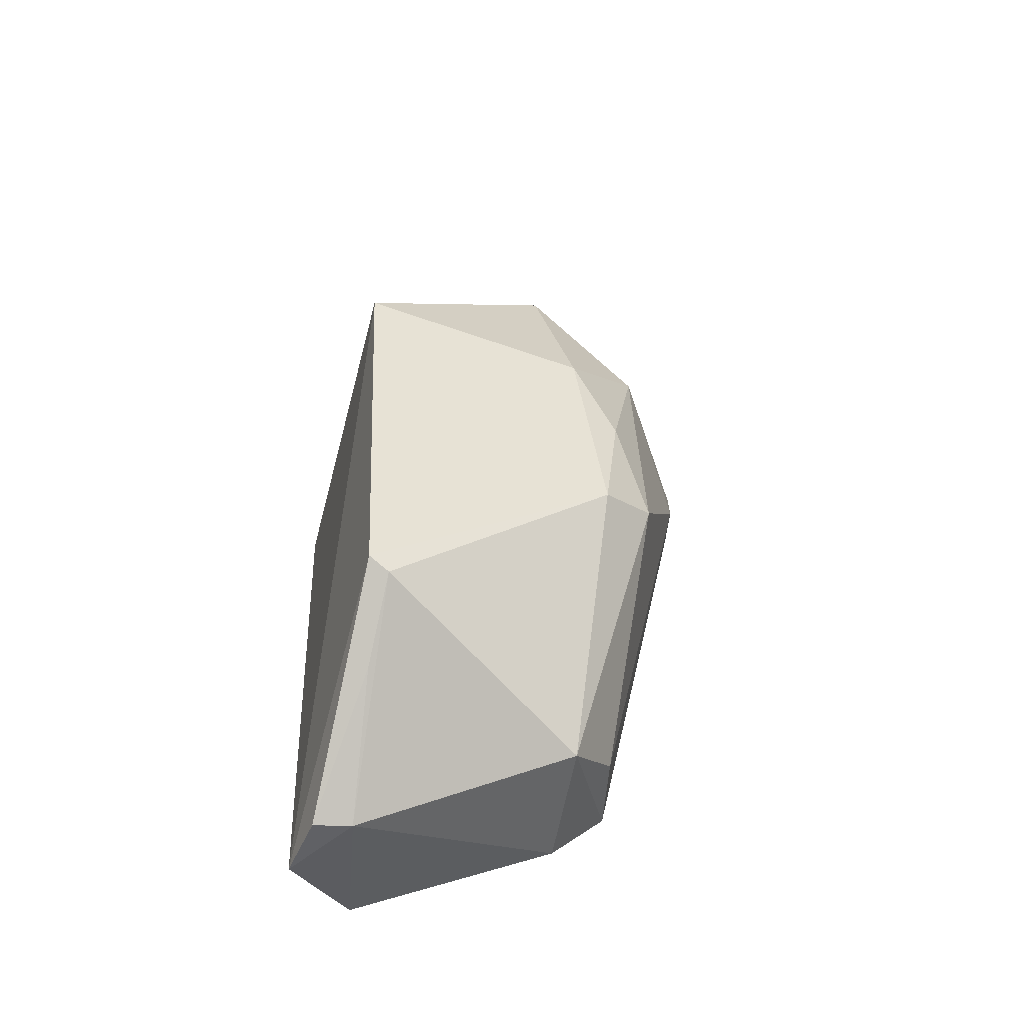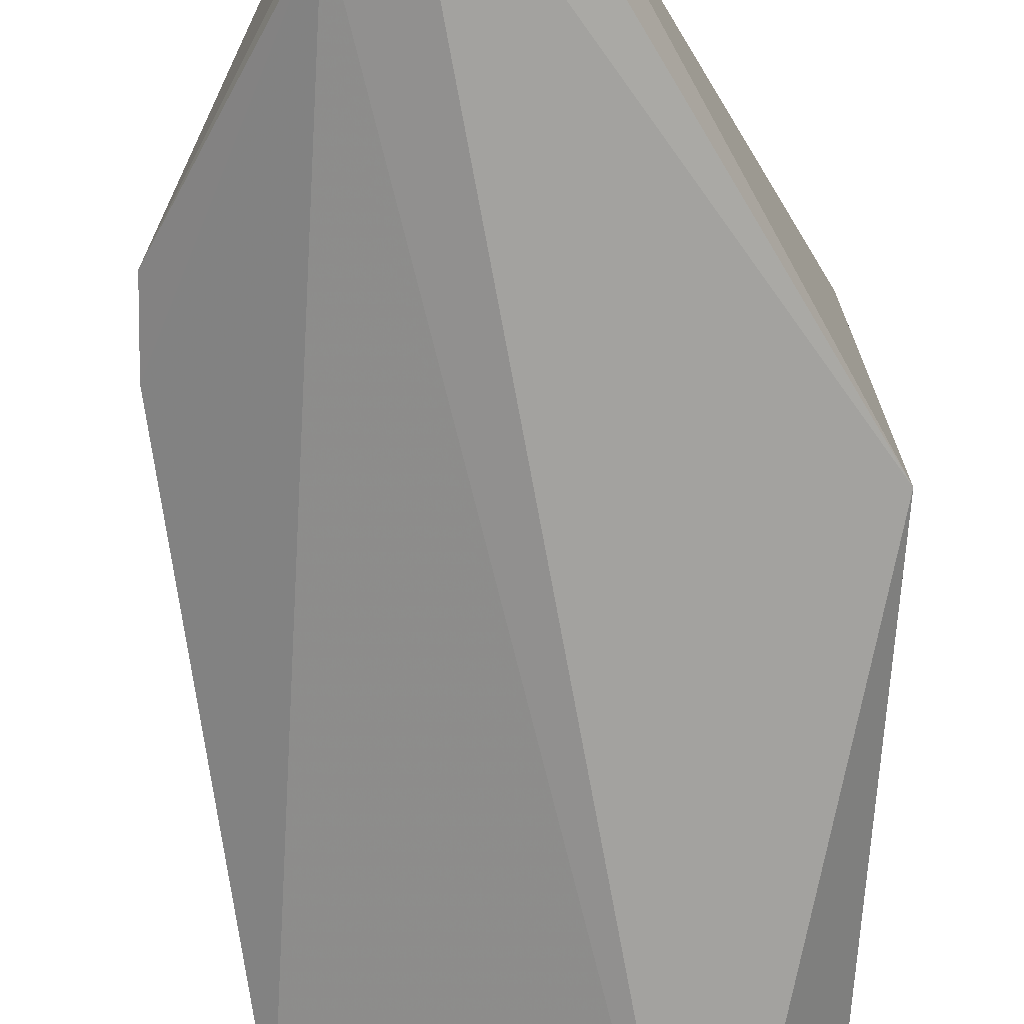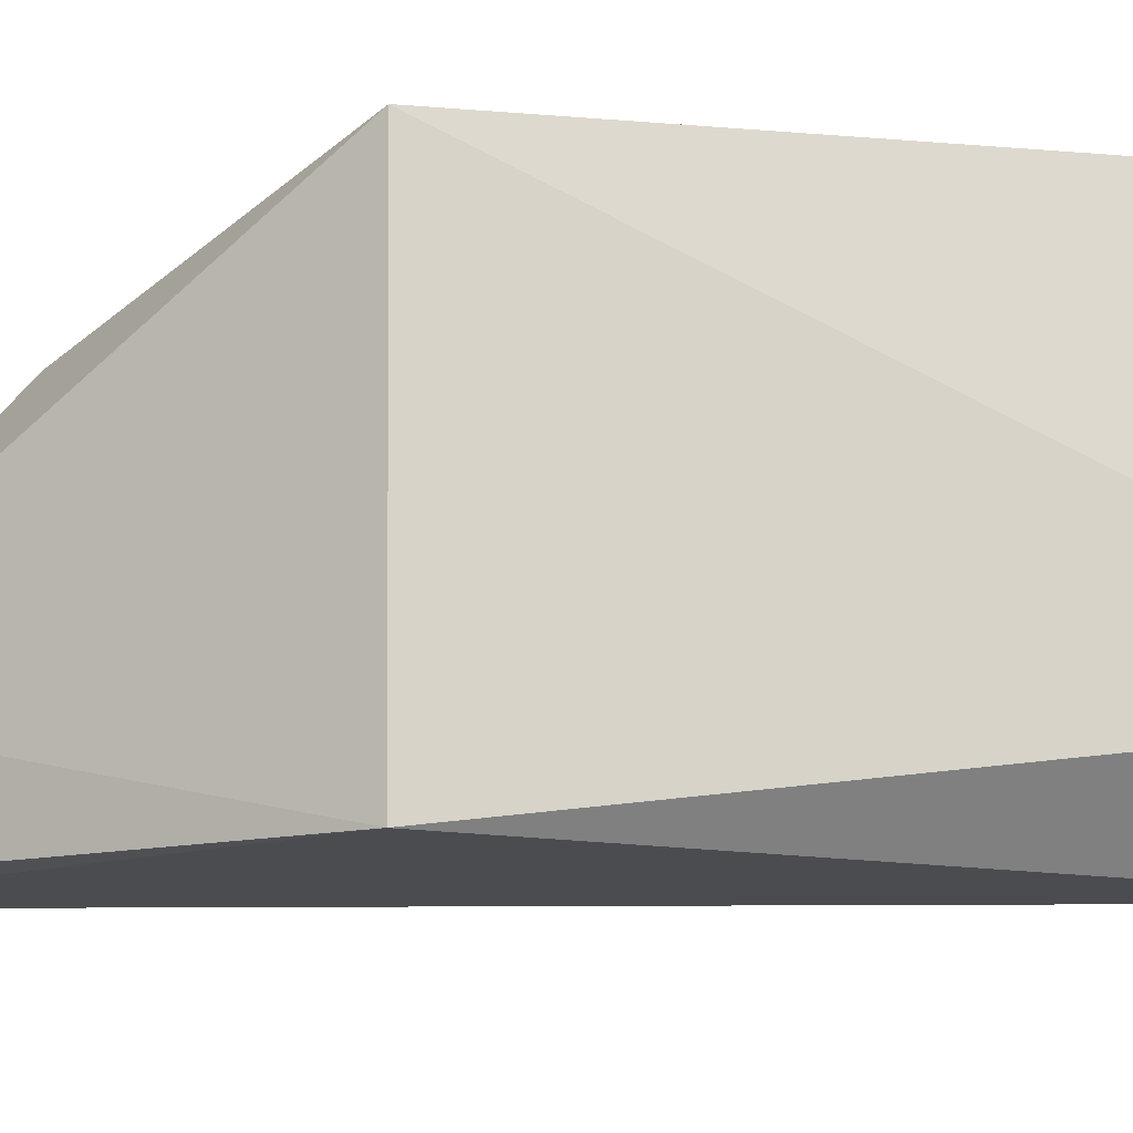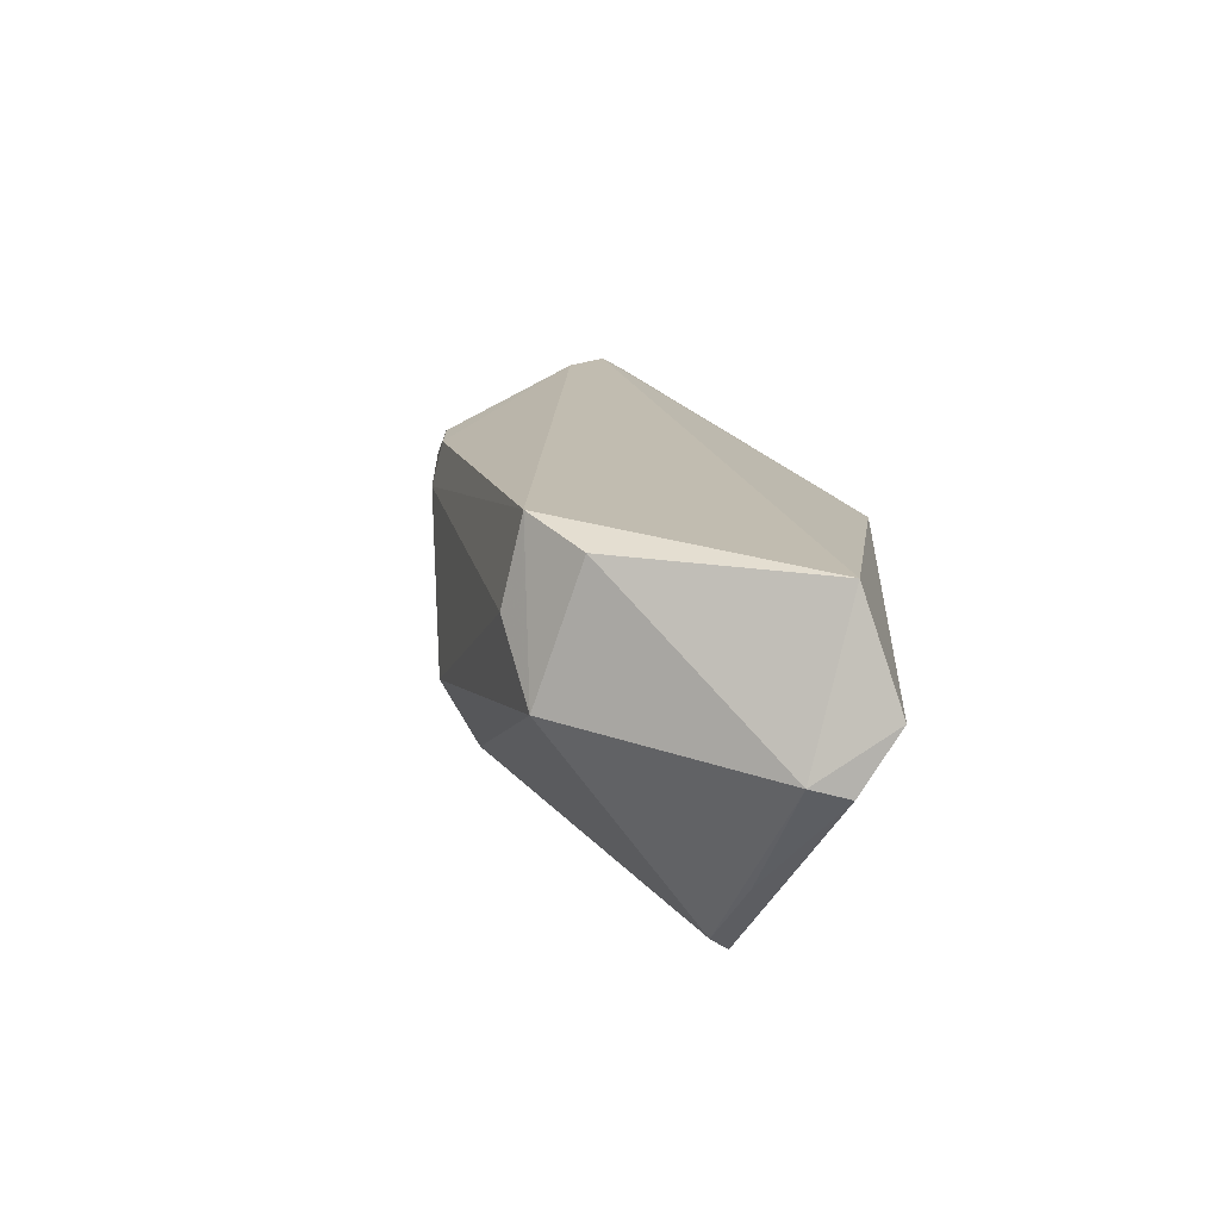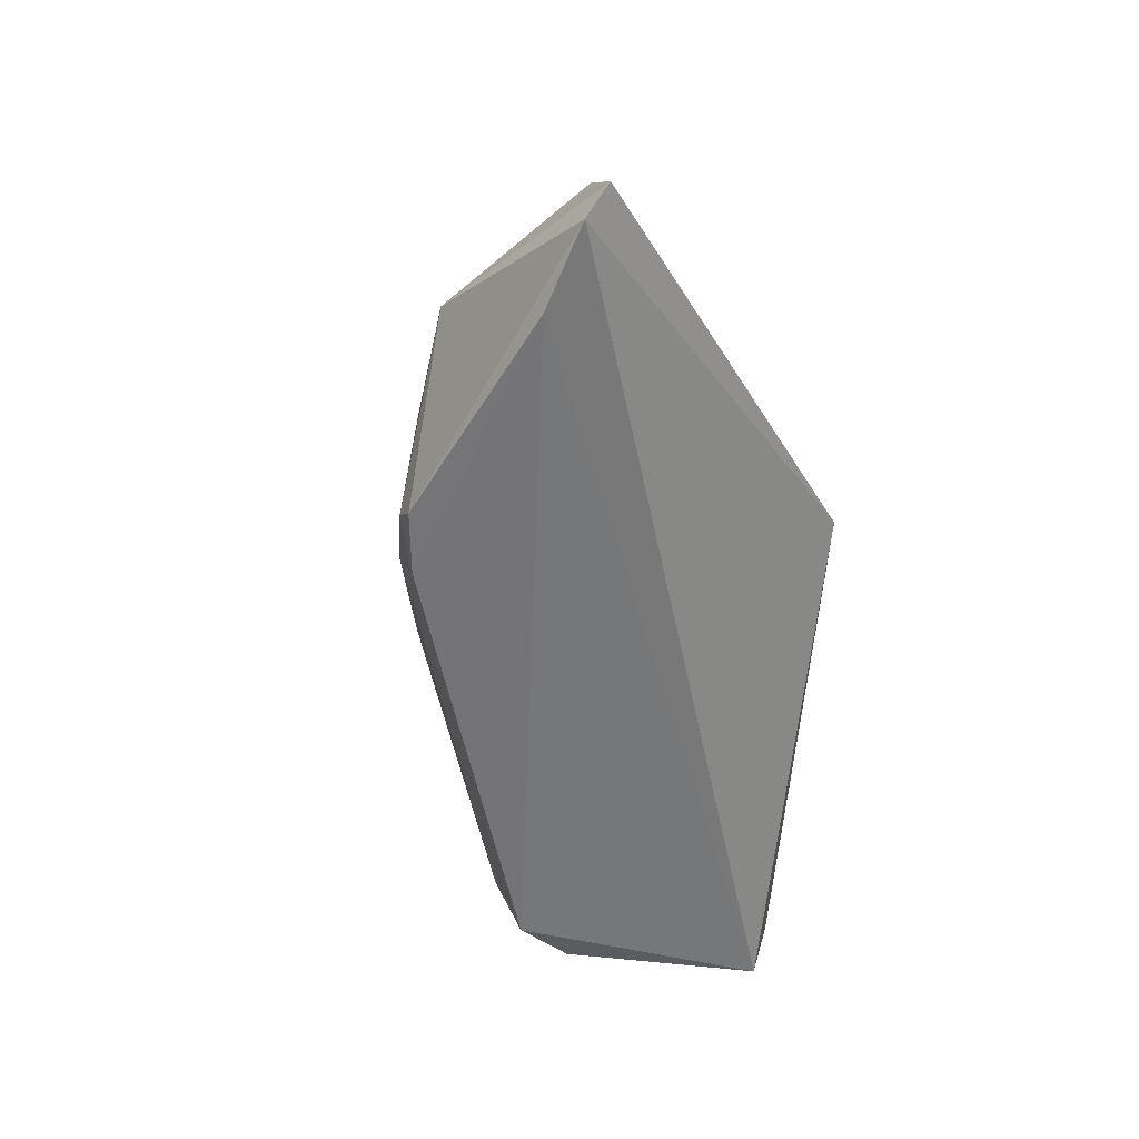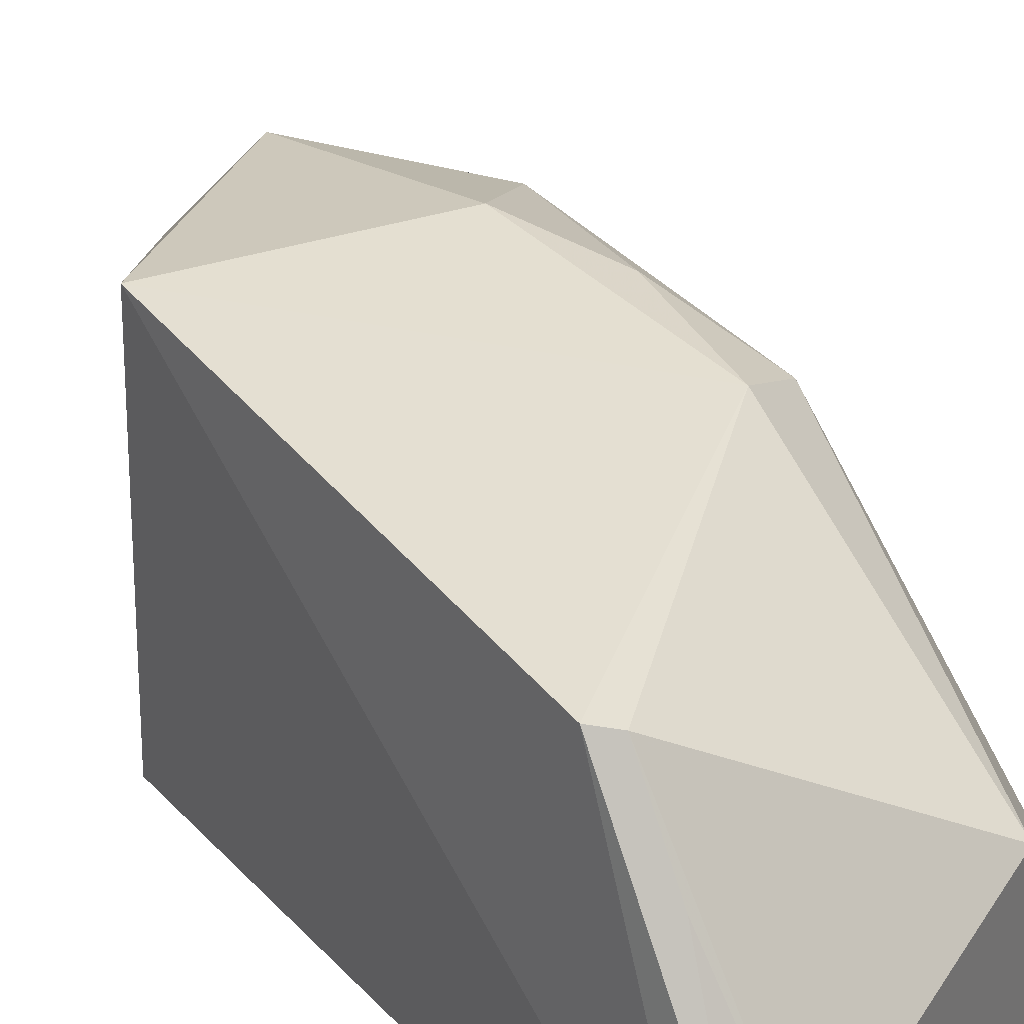
<metadata>
{"format":"obj","ext":"obj","renderer":"f3d","projection":"perspective","resolution":1024,"background":"white","views":[{"elev":-51.7,"azim":-12.2,"up":"+Y"},{"elev":-70.1,"azim":177.7,"up":"+Z"},{"elev":-10.9,"azim":-89.5,"up":"+Z"},{"elev":-76.7,"azim":158.3,"up":"+Y"},{"elev":30.8,"azim":151.9,"up":"+Y"},{"elev":39.3,"azim":-33.7,"up":"+Z"}]}
</metadata>
<code>
v -0.08345 0.001641 0.06338
v -0.07765 0.001793 0.05685
v -0.07994 0.0101 0.05777
v -0.08311 0.01567 0.05216
v -0.09184 -0.01835 0.05424
v -0.07739 0.004268 0.05524
v -0.08461 0.008465 0.06178
v -0.08039 0.004797 0.06091
v -0.08265 -0.01524 0.05859
v -0.07741 0.00384 0.05601
v -0.08211 0.01473 0.05193
v -0.08427 0.01432 0.05552
v -0.09179 0.001607 0.06474
v -0.08132 0.008678 0.05949
v -0.08021 -0.004608 0.06152
v -0.08043 -0.01334 0.05355
v -0.07744 0.001959 0.05525
v -0.08932 -0.01725 0.05123
v -0.091 -0.0127 0.0639
v -0.09226 0.001509 0.05217
v -0.08166 -0.00121 0.06269
v -0.08087 -0.01346 0.05656
v -0.0809 0.01178 0.05232
v -0.0824 -0.01538 0.05365
v -0.09004 -0.0184 0.05689
v -0.08222 -0.005664 0.06285
v -0.09138 -0.01844 0.05669
v -0.09027 -0.01309 0.06366
v -0.09042 -0.01513 0.0611
f 8 7 1
f 10 6 3
f 10 8 2
f 10 3 8
f 11 4 3
f 11 3 6
f 12 7 3
f 12 3 4
f 13 1 7
f 13 7 12
f 14 8 3
f 14 3 7
f 14 7 8
f 15 2 8
f 17 10 2
f 17 6 10
f 17 2 16
f 19 13 5
f 20 13 12
f 20 12 4
f 20 5 13
f 20 18 5
f 20 4 11
f 20 11 18
f 21 15 8
f 21 8 1
f 22 15 9
f 22 9 16
f 22 16 2
f 22 2 15
f 23 11 6
f 23 17 16
f 23 6 17
f 23 18 11
f 23 16 18
f 24 18 16
f 24 16 9
f 25 24 9
f 25 5 18
f 25 18 24
f 26 9 15
f 26 15 21
f 26 21 1
f 26 1 13
f 26 13 19
f 27 19 5
f 27 5 25
f 28 25 9
f 28 26 19
f 28 9 26
f 29 27 25
f 29 25 28
f 29 28 19
f 29 19 27

</code>
